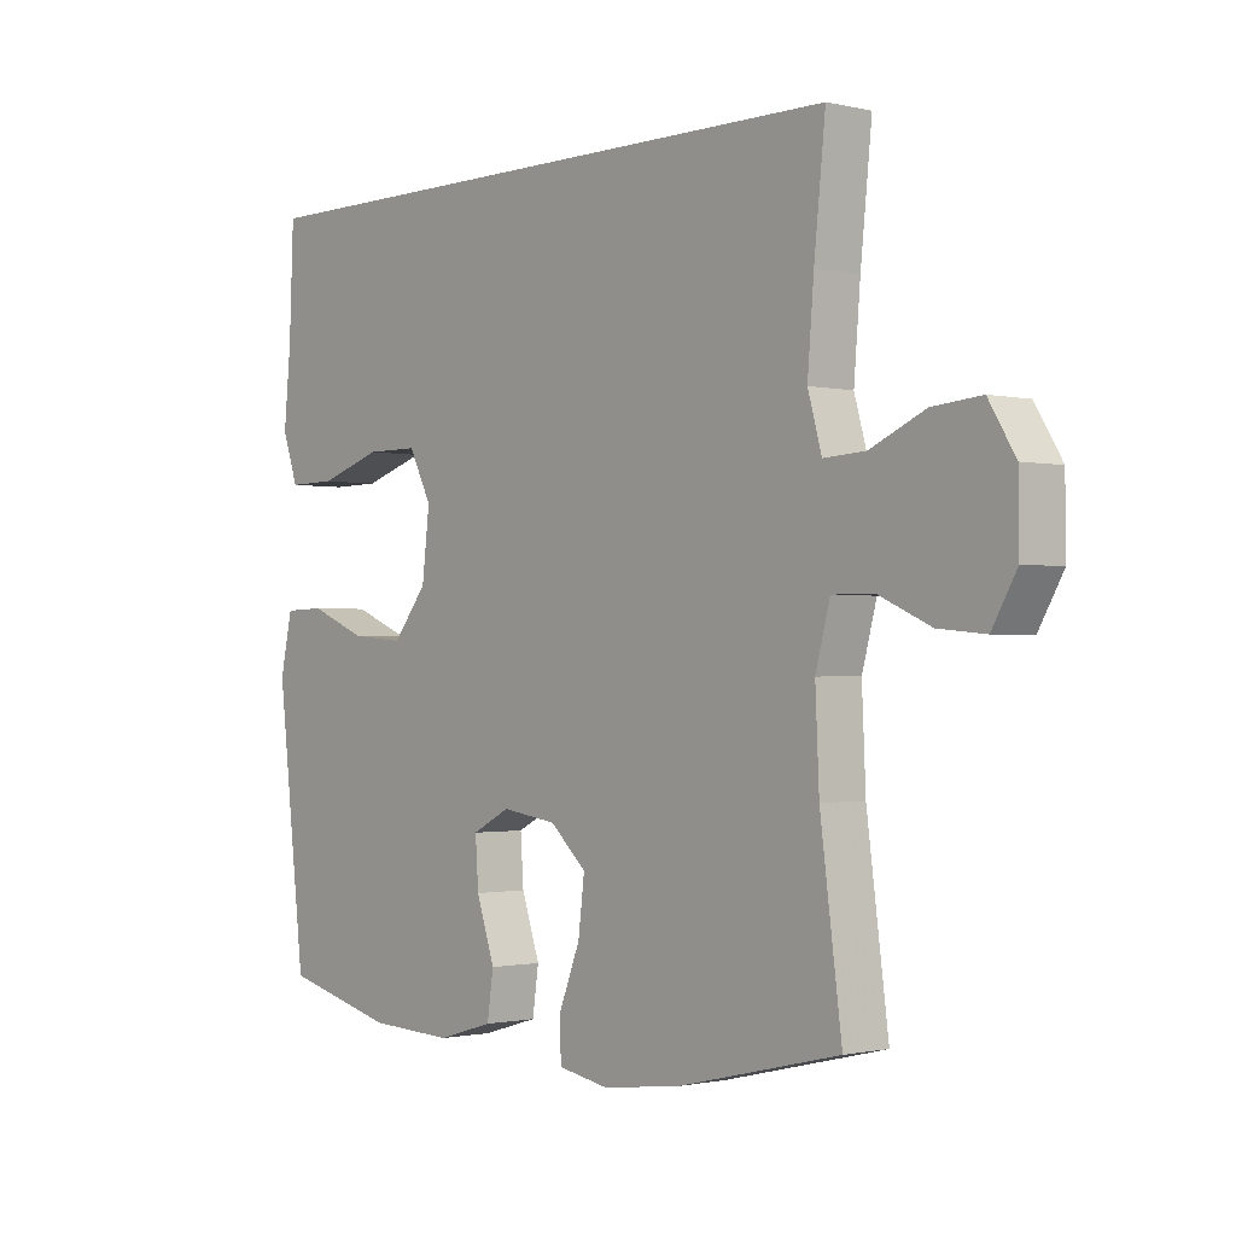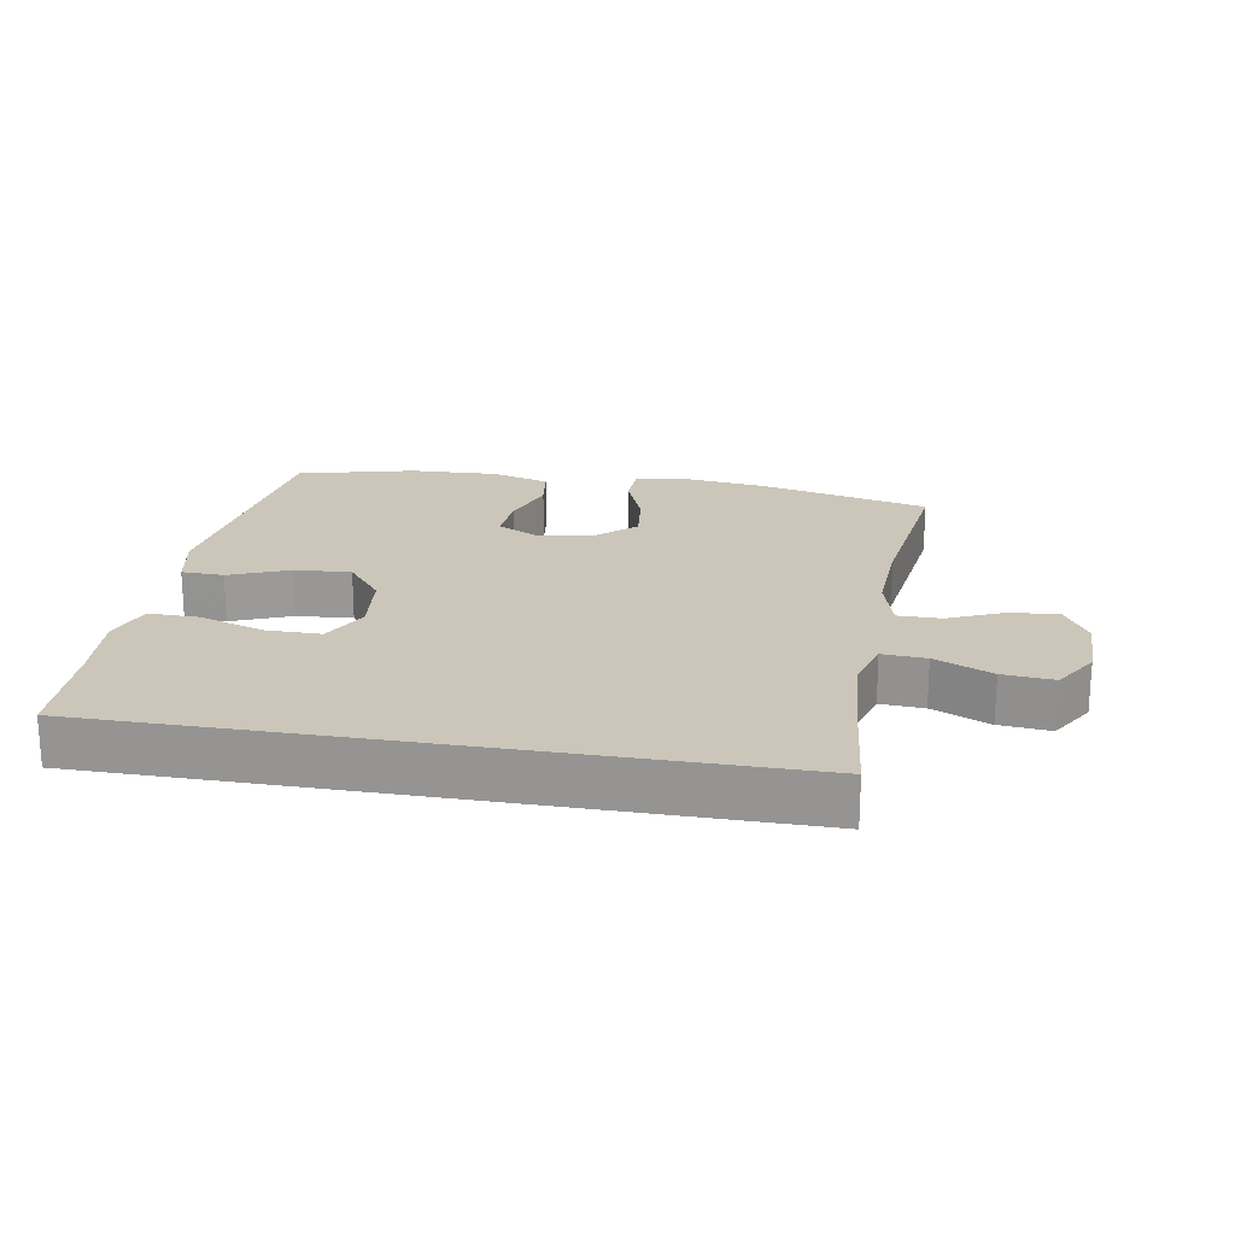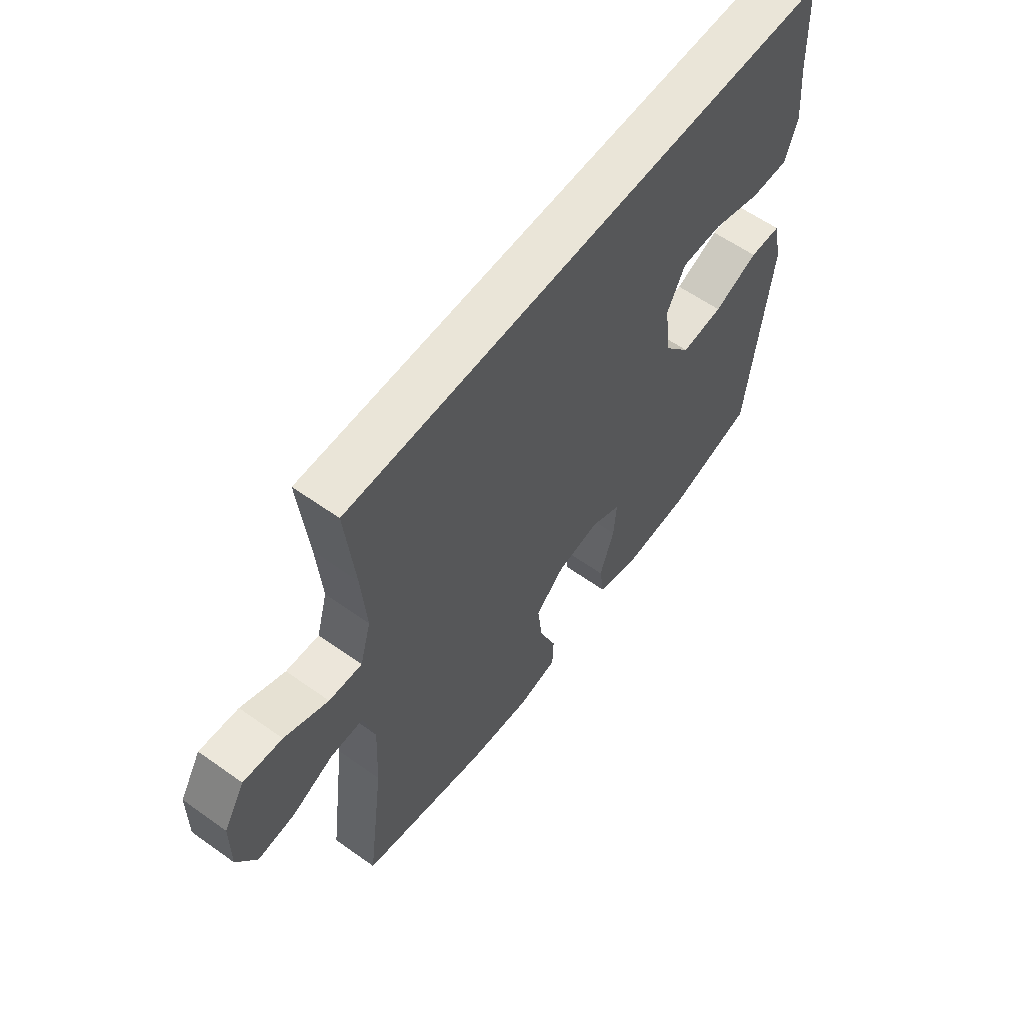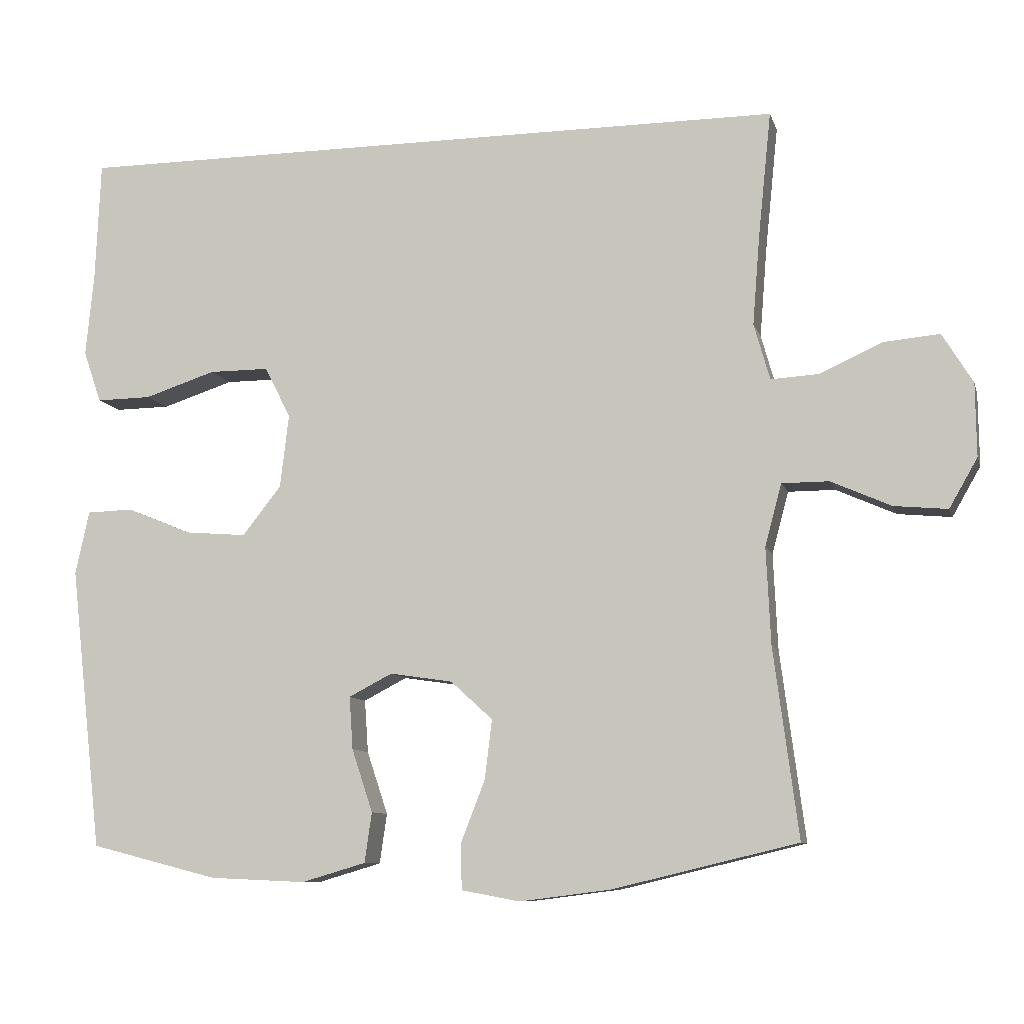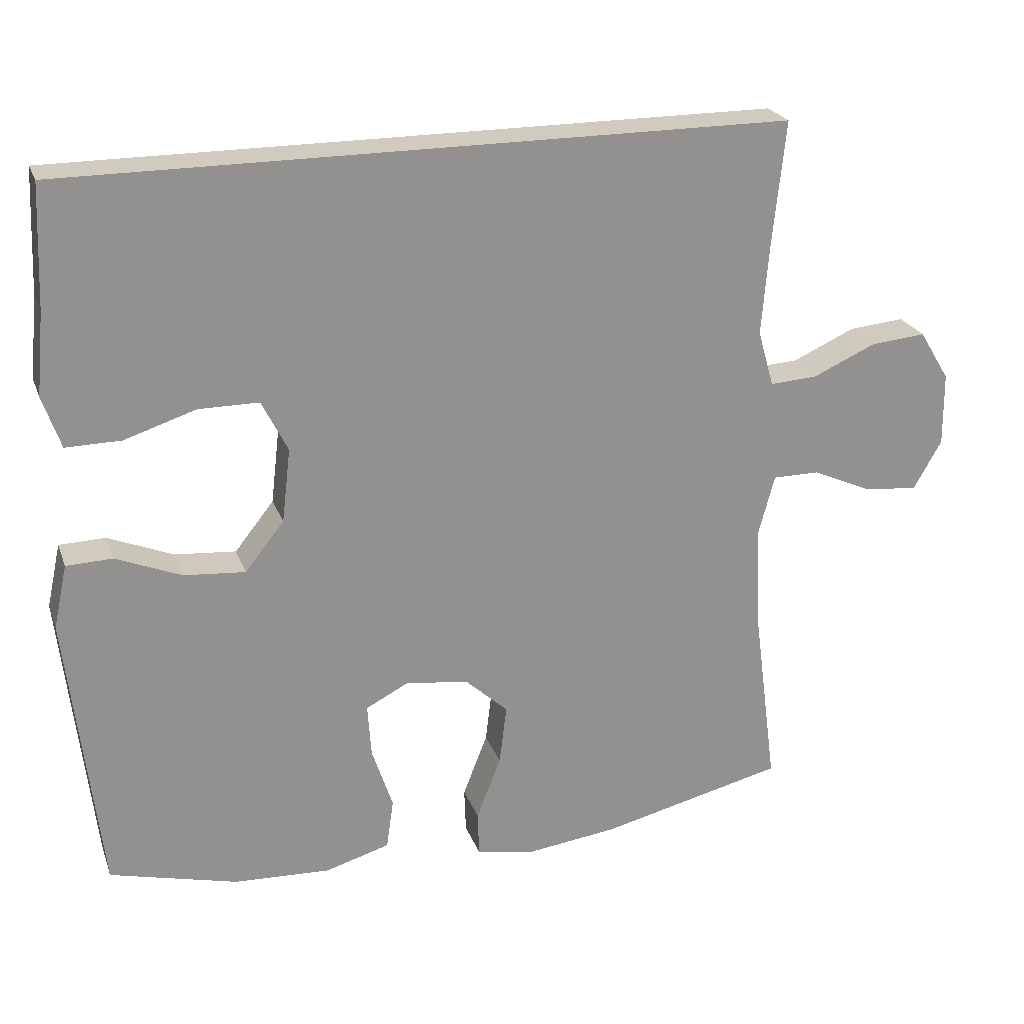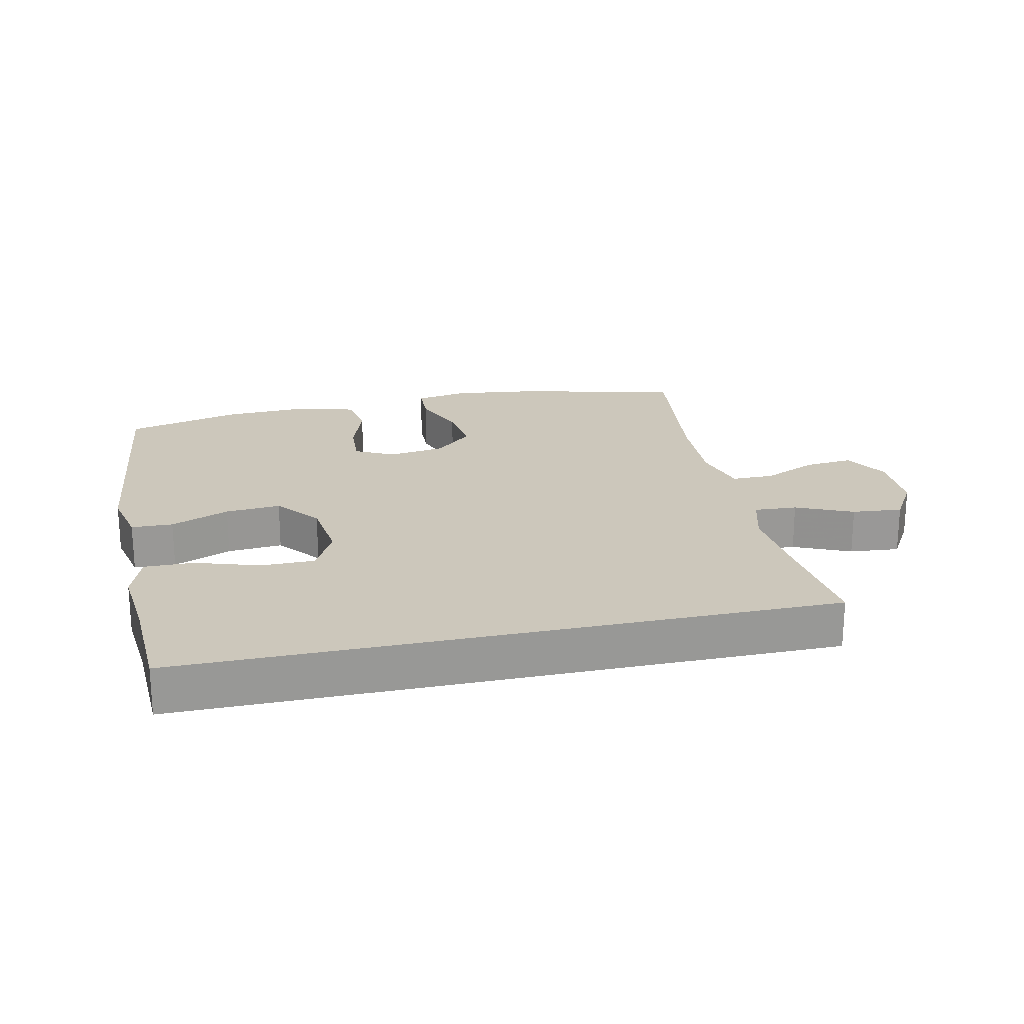
<metadata>
{"format":"obj","ext":"obj","renderer":"f3d","projection":"perspective","resolution":1024,"background":"white","views":[{"elev":-1.1,"azim":49.4,"up":"+Z"},{"elev":20.9,"azim":9.9,"up":"+Y"},{"elev":59.5,"azim":126.2,"up":"+Z"},{"elev":-9.2,"azim":14.2,"up":"+Z"},{"elev":23.6,"azim":-17.3,"up":"+Z"},{"elev":21.7,"azim":-12.5,"up":"+Y"}]}
</metadata>
<code>
v 0.5 0.07 -0.5
v 0.245 0.07 -0.561
v 0.119 0.07 -0.577
v 0.038 0.07 -0.562
v 0.036 0.07 -0.5
v 0.07 0.07 -0.413
v 0.08 0.07 -0.331
v 0.022 0.07 -0.278
v -0.065 0.07 -0.265
v -0.125 0.07 -0.296
v -0.12 0.07 -0.369
v -0.091 0.07 -0.456
v -0.101 0.07 -0.525
v -0.19 0.07 -0.551
v -0.323 0.07 -0.545
v -0.5 0.07 -0.5
v -0.545 0.07 -0.108
v -0.526 0.07 -0.02
v -0.462 0.07 -0.018
v -0.372 0.07 -0.055
v -0.287 0.07 -0.062
v -0.233 0.07 0.006
v -0.221 0.07 0.108
v -0.257 0.07 0.179
v -0.34 0.07 0.179
v -0.439 0.07 0.147
v -0.515 0.07 0.146
v -0.54 0.07 0.218
v -0.529 0.07 0.333
v -0.522 0.07 0.5
v 0.477 0.07 0.5
v 0.459 0.07 0.326
v 0.449 0.07 0.202
v 0.471 0.07 0.124
v 0.537 0.07 0.128
v 0.624 0.07 0.167
v 0.701 0.07 0.174
v 0.743 0.07 0.105
v 0.744 0.07 0.004
v 0.705 0.07 -0.064
v 0.631 0.07 -0.057
v 0.548 0.07 -0.02
v 0.483 0.07 -0.02
v 0.46 0.07 -0.106
v 0.466 0.07 -0.239
v 0.5 0 -0.5
v 0.245 0 -0.561
v 0.119 0 -0.577
v 0.038 0 -0.562
v 0.036 0 -0.5
v 0.07 0 -0.413
v 0.08 0 -0.331
v 0.022 0 -0.278
v -0.065 0 -0.265
v -0.125 0 -0.296
v -0.12 0 -0.369
v -0.091 0 -0.456
v -0.101 0 -0.525
v -0.19 0 -0.551
v -0.323 0 -0.545
v -0.5 0 -0.5
v -0.545 0 -0.108
v -0.526 0 -0.02
v -0.462 0 -0.018
v -0.372 0 -0.055
v -0.287 0 -0.062
v -0.233 0 0.006
v -0.221 0 0.108
v -0.257 0 0.179
v -0.34 0 0.179
v -0.439 0 0.147
v -0.515 0 0.146
v -0.54 0 0.218
v -0.529 0 0.333
v -0.522 0 0.5
v 0.477 0 0.5
v 0.459 0 0.326
v 0.449 0 0.202
v 0.471 0 0.124
v 0.537 0 0.128
v 0.624 0 0.167
v 0.701 0 0.174
v 0.743 0 0.105
v 0.744 0 0.004
v 0.705 0 -0.064
v 0.631 0 -0.057
v 0.548 0 -0.02
v 0.483 0 -0.02
v 0.46 0 -0.106
v 0.466 0 -0.239
f 39 40 41 42
f 39 42 43
f 38 39 43
f 35 36 37 38
f 34 35 38 43
f 33 34 43 44
f 29 30 31 32
f 29 32 33
f 25 26 27 28
f 24 25 28 29
f 17 18 19 20
f 17 20 21
f 16 17 21
f 15 16 21 22
f 11 12 13 14
f 10 11 14 15
f 3 4 5 6
f 3 6 7
f 45 1 2 3
f 44 45 3 7
f 24 29 33 44
f 23 24 44 7
f 10 15 22
f 9 10 22 23
f 8 9 23
f 7 8 23
f 87 86 85 84
f 88 87 84
f 88 84 83
f 83 82 81 80
f 88 83 80 79
f 89 88 79 78
f 77 76 75 74
f 78 77 74
f 73 72 71 70
f 74 73 70 69
f 65 64 63 62
f 66 65 62
f 66 62 61
f 67 66 61 60
f 59 58 57 56
f 60 59 56 55
f 51 50 49 48
f 52 51 48
f 48 47 46 90
f 52 48 90 89
f 89 78 74 69
f 52 89 69 68
f 67 60 55
f 68 67 55 54
f 68 54 53
f 68 53 52
f 1 46 47 2
f 2 47 48 3
f 3 48 49 4
f 4 49 50 5
f 5 50 51 6
f 6 51 52 7
f 7 52 53 8
f 8 53 54 9
f 9 54 55 10
f 10 55 56 11
f 11 56 57 12
f 12 57 58 13
f 13 58 59 14
f 14 59 60 15
f 15 60 61 16
f 16 61 62 17
f 17 62 63 18
f 18 63 64 19
f 19 64 65 20
f 20 65 66 21
f 21 66 67 22
f 22 67 68 23
f 23 68 69 24
f 24 69 70 25
f 25 70 71 26
f 26 71 72 27
f 27 72 73 28
f 28 73 74 29
f 29 74 75 30
f 30 75 76 31
f 31 76 77 32
f 32 77 78 33
f 33 78 79 34
f 34 79 80 35
f 35 80 81 36
f 36 81 82 37
f 37 82 83 38
f 38 83 84 39
f 39 84 85 40
f 40 85 86 41
f 41 86 87 42
f 42 87 88 43
f 43 88 89 44
f 44 89 90 45
f 45 90 46 1

</code>
